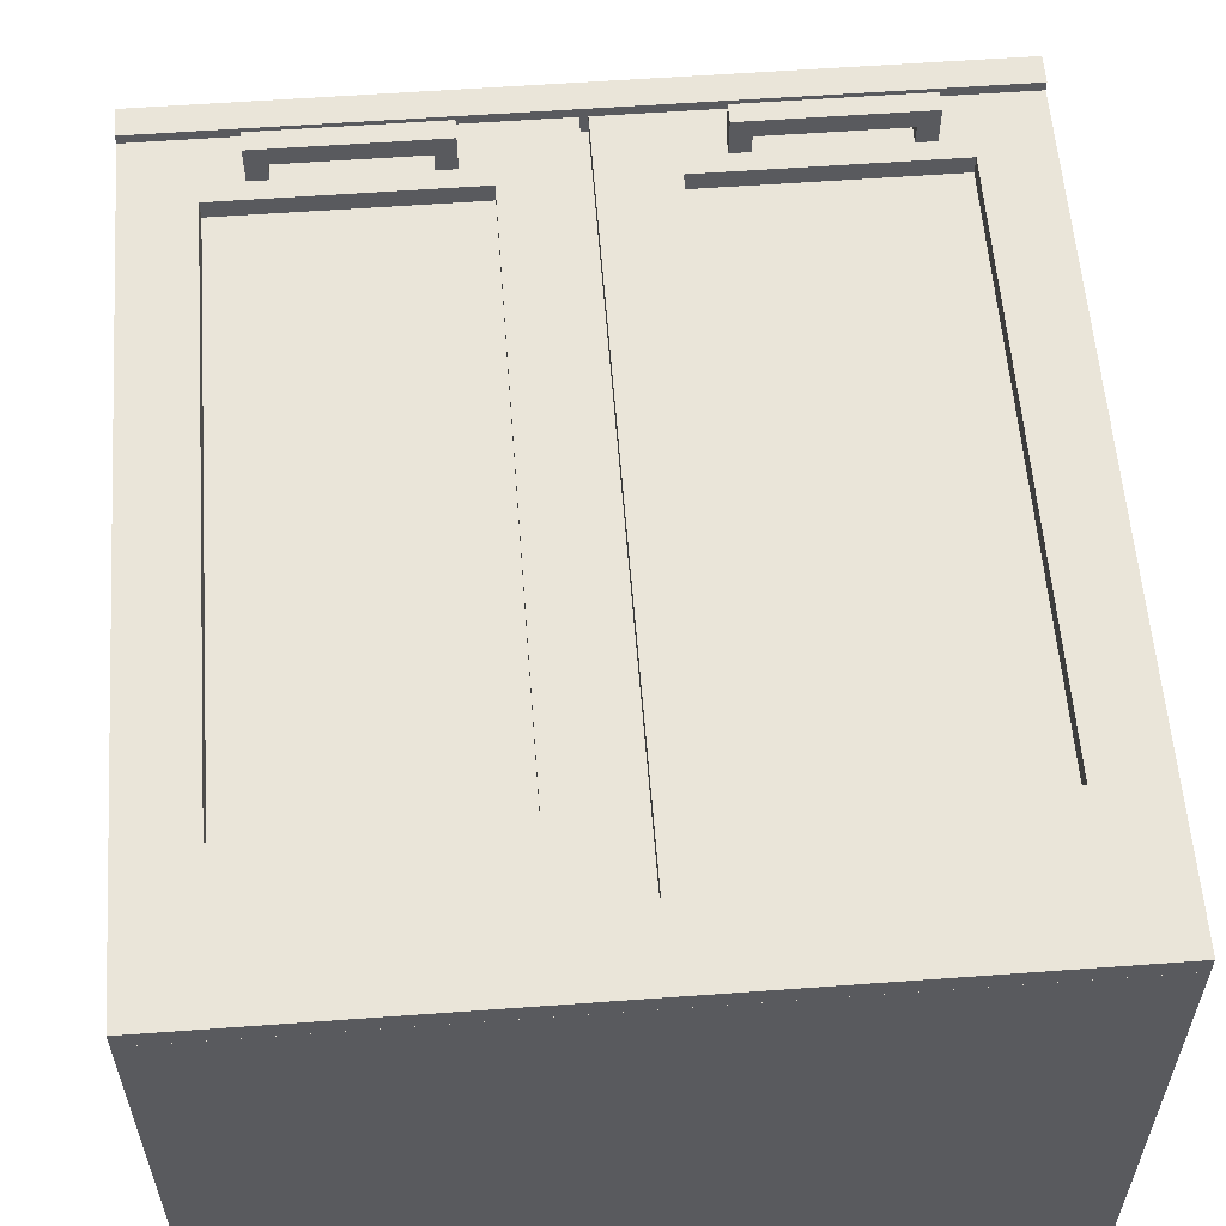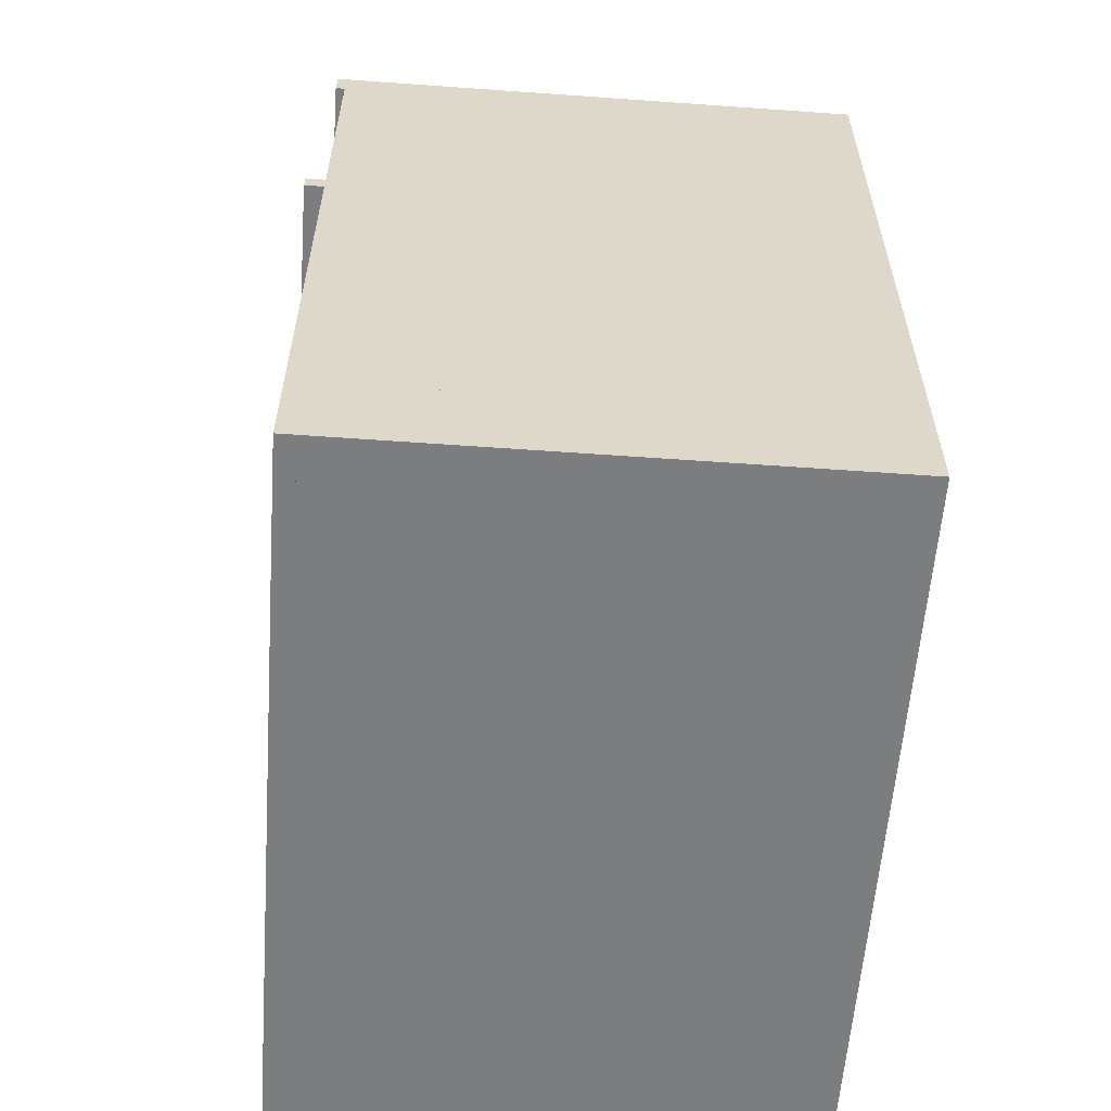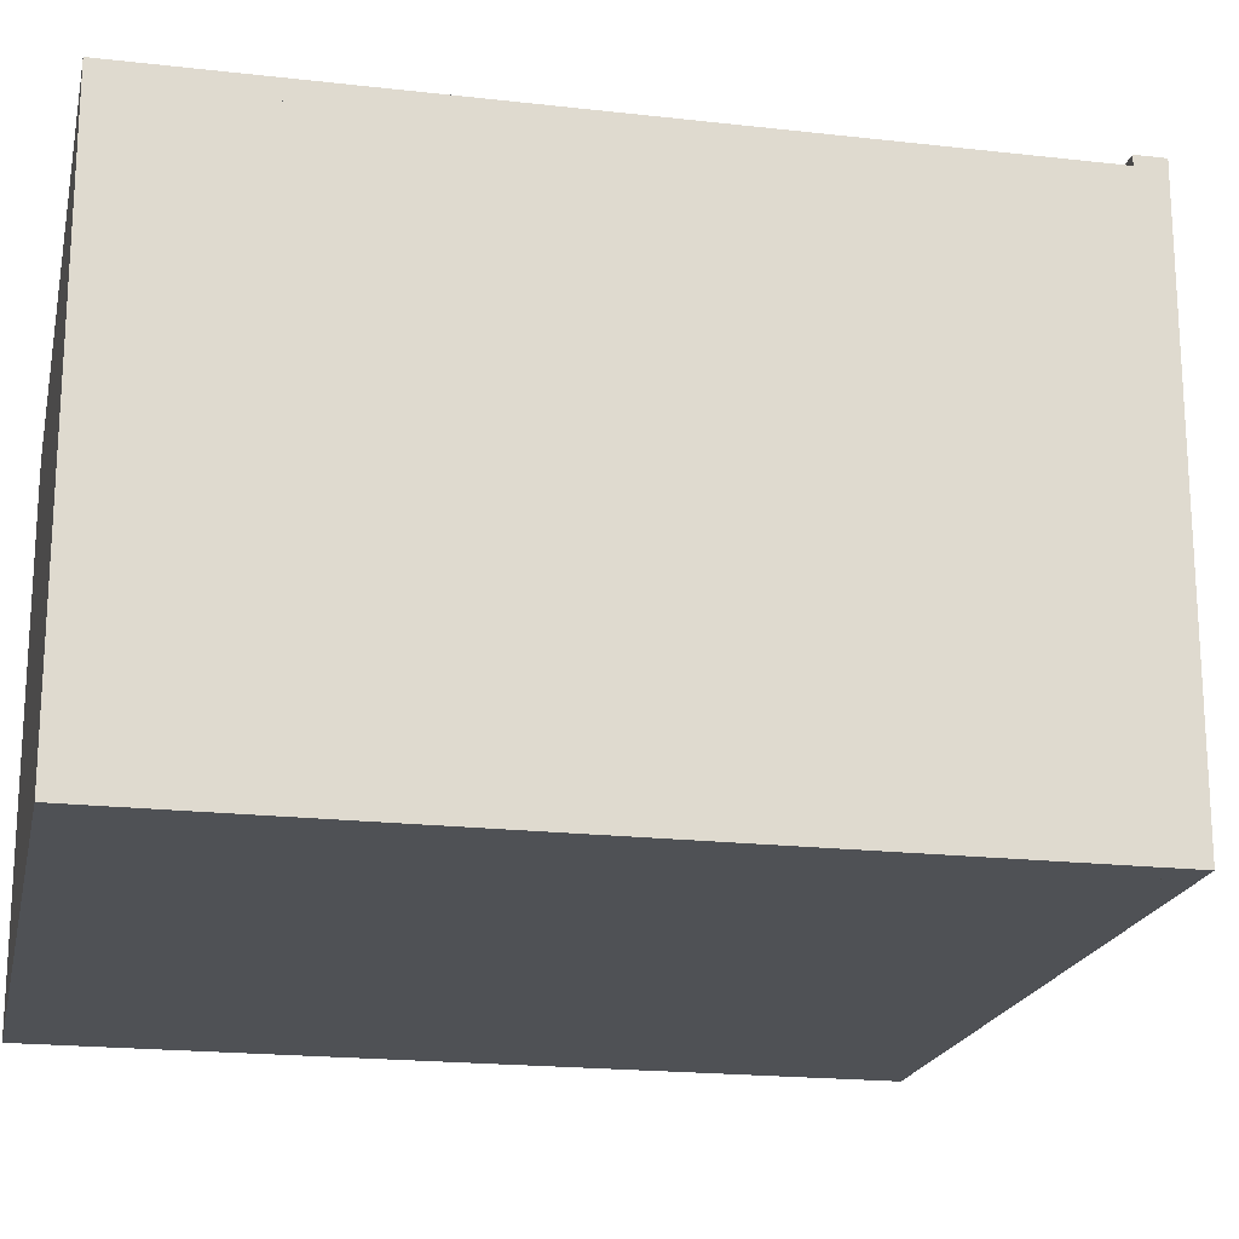
<metadata>
{"format":"obj","ext":"obj","renderer":"f3d","projection":"perspective","resolution":1024,"background":"white","views":[{"elev":58.1,"azim":-4.3,"up":"+Z"},{"elev":-59.0,"azim":85.8,"up":"+Y"},{"elev":-19.7,"azim":78.0,"up":"+Z"}]}
</metadata>
<code>
o Cube.004_Cube.000
v -27 80 27
v -27 78 27
v -29 78 27
v -29 80 27
v -27 80 32
v -29 80 32
v -29 78 32
v -27 78 32
v -13 80 27
v -13 80 32
v -11 80 32
v -11 80 27
v -13 78 27
v -13 78 32
v -11 78 27
v -11 78 32
v 28 78 27
v 28 80 27
v 30 80 27
v 30 78 27
v 30 80 32
v 28 80 32
v 28 78 32
v 30 78 32
v 12 80 27
v 12 80 32
v 14 80 32
v 14 80 27
v 12 78 27
v 12 78 32
v 14 78 27
v 14 78 32
f 1 2 3 4
f 5 6 7 8
f 1 5 8 2
f 2 8 7 3
f 3 7 6 4
f 5 1 4 6
f 9 10 11 12
f 13 14 10 9
f 15 16 14 13
f 12 11 16 15
f 11 10 14 16
f 13 9 12 15
f 17 18 19 20
f 21 22 23 24
f 19 21 24 20
f 20 24 23 17
f 17 23 22 18
f 18 22 21 19
f 25 26 27 28
f 29 30 26 25
f 31 32 30 29
f 28 27 32 31
f 27 26 30 32
f 29 25 28 31
o Cylinder
v 3.837 86.9 -22.08
v 4.39 85.79 -23.78
v 5.837 86.9 -22.72
v 5.837 86.9 -24.83
v 2.601 86.9 -23.78
v 3.837 86.9 -25.48
v 6.179 88.69 -23.78
v 4.943 88.69 -22.08
v 2.943 88.69 -22.72
v 2.943 88.69 -24.83
v 4.943 88.69 -25.48
v 4.39 89.79 -23.78
v -2.701 88.69 -23.78
v -3.937 88.69 -25.48
v -4.49 89.79 -23.78
v -5.937 88.69 -24.83
v -5.937 88.69 -22.72
v -3.937 88.69 -22.08
v -2.456 86.9 -24.83
v -4.456 86.9 -25.48
v -5.692 86.9 -23.78
v -4.456 86.9 -22.08
v -2.456 86.9 -22.72
v -3.904 85.79 -23.78
f 33 34 35
f 35 34 36
f 37 34 33
f 38 34 37
f 36 34 38
f 35 36 39
f 33 35 40
f 37 33 41
f 38 37 42
f 36 38 43
f 39 40 35
f 40 41 33
f 41 42 37
f 42 43 38
f 43 39 36
f 40 39 44
f 41 40 44
f 42 41 44
f 43 42 44
f 39 43 44
f 45 46 47
f 46 48 47
f 48 49 47
f 49 50 47
f 50 45 47
f 46 45 51
f 48 46 52
f 49 48 53
f 50 49 54
f 45 50 55
f 51 52 46
f 52 53 48
f 53 54 49
f 54 55 50
f 55 51 45
f 52 51 56
f 53 52 56
f 54 53 56
f 55 56 51
f 55 54 56
o Cube.002_Cube.000
v 40 8 26
v 40 -0 26
v -40 -0 26
v -40 8 26
v 40 8 28
v -40 8 28
v -40 -0 28
v 40 -0 28
f 57 58 59 60
f 61 62 63 64
f 57 61 64 58
f 58 64 63 59
f 59 63 62 60
f 61 57 60 62
o Cube.001_Cube.000
v -0.4 8 26
v -0.4 8 28
v -40 8 28
v -40 8 26
v -0.4 15 26
v -40 15 26
v -40 15 28
v -0.4 15 28
v -0.4 83 26
v -0.4 76 26
v -40 76 26
v -40 83 26
v -40 76 28
v -40 83 28
v -0.4 76 28
v -0.4 83 28
v -40 15 26
v -40 15 28
v -40 76 28
v -40 76 26
v -33 15 26
v -33 76 26
v -33 76 28
v -33 15 28
v -8 15 26
v -8 15 28
v -8 76 28
v -8 76 26
v -0.4 15 26
v -0.4 76 26
v -0.4 76 28
v -0.4 15 28
v 40 15 26
v 33 15 26
v 33 76 26
v 40 76 26
v 33 76 28
v 40 76 28
v 33 15 28
v 40 15 28
v 8 15 26
v 0.4 15 26
v 0.4 76 26
v 8 76 26
v 0.4 76 28
v 8 76 28
v 0.4 15 28
v 8 15 28
v 40 76 26
v 40 76 28
v 0.4 76 28
v 0.4 76 26
v 40 83 26
v 0.4 83 26
v 0.4 83 28
v 40 83 28
v 40 15 26
v 40 8 26
v 0.4 8 26
v 0.4 15 26
v 0.4 8 28
v 0.4 15 28
v 40 8 28
v 40 15 28
f 65 66 67 68
f 69 70 71 72
f 65 69 72 66
f 66 72 71 67
f 67 71 70 68
f 69 65 68 70
f 73 74 75 76
f 77 78 76 75
f 79 80 78 77
f 74 73 80 79
f 73 76 78 80
f 74 79 77 75
f 81 82 83 84
f 85 86 87 88
f 81 85 88 82
f 82 88 87 83
f 83 87 86 84
f 85 81 84 86
f 89 90 91 92
f 93 94 95 96
f 89 93 96 90
f 90 96 95 91
f 91 95 94 92
f 93 89 92 94
f 97 98 99 100
f 101 102 100 99
f 103 104 102 101
f 98 97 104 103
f 97 100 102 104
f 98 103 101 99
f 105 106 107 108
f 109 110 108 107
f 111 112 110 109
f 106 105 112 111
f 105 108 110 112
f 106 111 109 107
f 113 114 115 116
f 117 118 119 120
f 113 117 120 114
f 114 120 119 115
f 115 119 118 116
f 117 113 116 118
f 121 122 123 124
f 125 126 124 123
f 127 128 126 125
f 122 121 128 127
f 121 124 126 128
f 122 127 125 123
o Cone
v 0.002892 85.65 -24.7
v 0.7712 85.65 -25.47
v 0.9063 85.65 -25.3
v 0.002892 98.34 -18.09
v 0.9063 98.34 -18.7
v 0.7712 98.34 -18.86
v 1.007 85.65 -25.12
v 1.007 98.34 -18.51
v 1.069 85.65 -24.91
v 1.069 98.34 -18.31
v 1.089 85.65 -24.7
v 1.089 98.34 -18.09
v 1.069 85.65 -24.49
v 1.069 98.34 -17.88
v 1.007 85.65 -24.28
v 1.007 98.34 -17.68
v 0.9063 85.65 -24.1
v 0.9063 98.34 -17.49
v 0.7712 85.65 -23.93
v 0.7712 98.34 -17.33
v 0.6065 85.65 -23.8
v 0.6065 98.34 -17.19
v 0.4187 85.65 -23.7
v 0.4187 98.34 -17.09
v 0.2149 85.65 -23.63
v 0.2149 98.34 -17.03
v 0.002892 85.65 -23.61
v 0.002892 98.34 -17.01
v -0.2091 85.65 -23.63
v -0.2091 98.34 -17.03
v -0.4129 85.65 -23.7
v -0.4129 98.34 -17.09
v -0.6008 85.65 -23.8
v -0.6008 98.34 -17.19
v -0.7654 85.65 -23.93
v -0.7654 98.34 -17.33
v -0.9005 85.65 -24.1
v -0.9005 98.34 -17.49
v -1.001 85.65 -24.28
v -1.001 98.34 -17.68
v -1.063 85.65 -24.49
v -1.063 98.34 -17.88
v -1.084 85.65 -24.7
v -1.084 98.34 -18.09
v -1.063 85.65 -24.91
v -1.063 98.34 -18.31
v -1.001 85.65 -25.12
v -1.001 98.34 -18.51
v -0.9005 85.65 -25.3
v -0.9005 98.34 -18.7
v -0.7654 85.65 -25.47
v -0.7654 98.34 -18.86
v -0.6008 85.65 -25.6
v -0.6008 98.34 -19
v -0.4129 85.65 -25.7
v -0.4129 98.34 -19.1
v -0.2091 85.65 -25.76
v -0.2091 98.34 -19.16
v 0.002895 85.65 -25.79
v 0.002884 98.34 -19.18
v 0.2149 85.65 -25.76
v 0.2149 98.34 -19.16
v 0.4187 85.65 -25.7
v 0.4187 98.34 -19.1
v 0.6065 85.65 -25.6
v 0.6065 98.34 -19
v 0.7712 98.76 -11.48
v 0.7712 98.09 -18.96
v 0.6065 98.21 -19.03
v 0.6065 98.87 -11.55
v 0.4187 98.29 -19.08
v 0.4187 98.96 -11.6
v 0.2149 98.35 -19.11
v 0.2149 99.02 -11.63
v 0.002899 98.36 -19.12
v 0.00288 99.03 -11.64
v -0.2091 98.35 -19.11
v -0.2091 99.02 -11.63
v -0.4129 98.29 -19.08
v -0.4129 98.96 -11.6
v -0.6008 98.21 -19.03
v -0.6008 98.87 -11.55
v -0.7654 98.09 -18.96
v -0.7654 98.76 -11.48
v -0.9005 97.95 -18.88
v -0.9005 98.62 -11.4
v -1.001 97.78 -18.79
v -1.001 98.45 -11.3
v -1.063 97.61 -18.69
v -1.063 98.28 -11.2
v -1.084 97.42 -18.58
v -1.084 98.09 -11.1
v -1.063 97.24 -18.47
v -1.063 97.91 -10.99
v -1.001 97.06 -18.37
v -1.001 97.73 -10.89
v -0.9005 96.9 -18.28
v -0.9005 97.57 -10.79
v -0.7654 96.76 -18.2
v -0.7654 97.43 -10.71
v -0.6008 96.64 -18.13
v -0.6008 97.31 -10.64
v -0.4129 96.55 -18.08
v -0.4129 97.22 -10.59
v -0.2091 96.5 -18.05
v -0.2091 97.17 -10.56
v 0.002895 96.48 -18.04
v 0.002888 97.15 -10.55
v 0.2149 96.5 -18.05
v 0.2149 97.17 -10.56
v 0.4187 96.55 -18.08
v 0.4187 97.22 -10.59
v 0.6065 96.64 -18.13
v 0.6065 97.31 -10.64
v 0.7712 96.76 -18.2
v 0.7712 97.43 -10.71
v 0.9063 96.9 -18.28
v 0.9063 97.57 -10.79
v 1.007 97.06 -18.37
v 1.007 97.73 -10.89
v 1.069 97.24 -18.47
v 1.069 97.91 -10.99
v 1.089 97.42 -18.58
v 1.089 98.09 -11.1
v 1.069 97.61 -18.69
v 1.069 98.28 -11.2
v 1.007 97.78 -18.79
v 1.007 98.45 -11.3
v 0.9063 97.95 -18.88
v 0.9063 98.62 -11.4
v 0.002888 98.09 -11.1
v 0.002895 97.42 -18.58
v -0.023 98.97 -11.66
v 1.64 94.97 -11
v 1.391 94.97 -11.3
v 1.825 94.97 -10.65
v 1.939 94.97 -10.28
v 1.977 94.97 -9.888
v 1.939 94.97 -9.498
v 1.825 94.97 -9.122
v 1.64 94.97 -8.777
v 1.391 94.97 -8.474
v 1.088 94.97 -8.225
v 0.7424 94.97 -8.04
v 0.3672 94.97 -7.926
v -0.023 94.97 -7.888
v -0.4132 94.97 -7.926
v -0.7884 94.97 -8.04
v -1.134 94.97 -8.225
v -1.437 94.97 -8.474
v -1.686 94.97 -8.777
v -1.871 94.97 -9.122
v -1.985 94.97 -9.498
v -2.023 94.97 -9.888
v -1.985 94.97 -10.28
v -1.871 94.97 -10.65
v -1.686 94.97 -11
v -1.437 94.97 -11.3
v -1.134 94.97 -11.55
v -0.7884 94.97 -11.74
v -0.4132 94.97 -11.85
v -0.023 94.97 -11.89
v 0.3672 94.97 -11.85
v 0.7424 94.97 -11.74
v 1.088 94.97 -11.55
v -0.023 94.97 -9.888
f 129 130 131
f 132 133 134
f 129 131 135
f 132 136 133
f 129 135 137
f 132 138 136
f 129 137 139
f 132 140 138
f 129 139 141
f 132 142 140
f 129 141 143
f 132 144 142
f 129 143 145
f 132 146 144
f 129 145 147
f 132 148 146
f 129 147 149
f 132 150 148
f 129 149 151
f 132 152 150
f 129 151 153
f 132 154 152
f 129 153 155
f 132 156 154
f 129 155 157
f 132 158 156
f 129 157 159
f 132 160 158
f 129 159 161
f 132 162 160
f 129 161 163
f 132 164 162
f 129 163 165
f 132 166 164
f 129 165 167
f 132 168 166
f 129 167 169
f 132 170 168
f 129 169 171
f 132 172 170
f 129 171 173
f 132 174 172
f 129 173 175
f 132 176 174
f 129 175 177
f 132 178 176
f 129 177 179
f 132 180 178
f 129 179 181
f 132 182 180
f 129 181 183
f 132 184 182
f 129 183 185
f 132 186 184
f 129 185 187
f 132 188 186
f 129 187 189
f 132 190 188
f 129 189 191
f 132 192 190
f 129 191 193
f 132 194 192
f 193 130 129
f 132 134 194
f 130 134 133 131
f 131 133 136 135
f 135 136 138 137
f 137 138 140 139
f 139 140 142 141
f 141 142 144 143
f 143 144 146 145
f 145 146 148 147
f 147 148 150 149
f 149 150 152 151
f 151 152 154 153
f 153 154 156 155
f 155 156 158 157
f 157 158 160 159
f 159 160 162 161
f 161 162 164 163
f 163 164 166 165
f 165 166 168 167
f 167 168 170 169
f 169 170 172 171
f 171 172 174 173
f 173 174 176 175
f 175 176 178 177
f 177 178 180 179
f 179 180 182 181
f 181 182 184 183
f 183 184 186 185
f 185 186 188 187
f 187 188 190 189
f 189 190 192 191
f 191 192 194 193
f 134 130 193 194
f 195 196 197 198
f 199 200 198 197
f 201 202 200 199
f 203 204 202 201
f 205 206 204 203
f 207 208 206 205
f 209 210 208 207
f 211 212 210 209
f 213 214 212 211
f 215 216 214 213
f 217 218 216 215
f 219 220 218 217
f 221 222 220 219
f 223 224 222 221
f 225 226 224 223
f 227 228 226 225
f 229 230 228 227
f 231 232 230 229
f 233 234 232 231
f 235 236 234 233
f 237 238 236 235
f 239 240 238 237
f 241 242 240 239
f 243 244 242 241
f 245 246 244 243
f 247 248 246 245
f 249 250 248 247
f 251 252 250 249
f 253 254 252 251
f 255 256 254 253
f 257 258 256 255
f 196 195 258 257
f 259 195 198
f 197 196 260
f 259 198 200
f 260 199 197
f 259 200 202
f 260 201 199
f 259 202 204
f 260 203 201
f 259 204 206
f 260 205 203
f 259 206 208
f 260 207 205
f 259 208 210
f 260 209 207
f 259 210 212
f 260 211 209
f 259 212 214
f 260 213 211
f 259 214 216
f 260 215 213
f 259 216 218
f 260 217 215
f 259 218 220
f 260 219 217
f 259 220 222
f 260 221 219
f 259 222 224
f 260 223 221
f 259 224 226
f 260 225 223
f 259 226 228
f 260 227 225
f 259 228 230
f 260 229 227
f 259 230 232
f 260 231 229
f 259 232 234
f 260 233 231
f 259 234 236
f 260 235 233
f 259 236 238
f 260 237 235
f 259 238 240
f 260 239 237
f 259 240 242
f 260 241 239
f 259 242 244
f 260 243 241
f 259 244 246
f 260 245 243
f 259 246 248
f 260 247 245
f 259 248 250
f 260 249 247
f 259 250 252
f 260 251 249
f 259 252 254
f 260 253 251
f 259 254 256
f 260 255 253
f 259 256 258
f 260 257 255
f 259 258 195
f 260 196 257
f 261 262 263
f 261 264 262
f 261 265 264
f 261 266 265
f 261 267 266
f 261 268 267
f 261 269 268
f 261 270 269
f 261 271 270
f 261 272 271
f 261 273 272
f 261 274 273
f 261 275 274
f 261 276 275
f 261 277 276
f 261 278 277
f 261 279 278
f 261 280 279
f 261 281 280
f 261 282 281
f 261 283 282
f 261 284 283
f 261 285 284
f 261 286 285
f 261 287 286
f 261 288 287
f 261 289 288
f 261 290 289
f 261 291 290
f 261 292 291
f 261 293 292
f 261 263 293
f 294 263 262
f 294 262 264
f 294 264 265
f 294 265 266
f 294 266 267
f 294 267 268
f 294 268 269
f 294 269 270
f 294 270 271
f 294 271 272
f 294 272 273
f 294 273 274
f 294 274 275
f 294 275 276
f 294 276 277
f 294 277 278
f 294 278 279
f 294 279 280
f 294 280 281
f 294 281 282
f 294 282 283
f 294 283 284
f 294 284 285
f 294 285 286
f 294 286 287
f 294 287 288
f 294 288 289
f 294 289 290
f 294 290 291
f 294 291 292
f 294 292 293
f 294 293 263
o Cube.003_Cube.000
v -40 86 -30
v -40 86 -19.99
v 40 86 -19.99
v 40 86 -30
v -40 83 -30
v -40 83 -19.99
v 40 83 -30
v 40 83 -19.99
v 40 86 17.58
v 40 83 17.58
v -40 83 17.58
v -40 86 17.58
v 40 86 29.01
v -40 86 29.01
v -40 83 29.01
v 40 83 29.01
v -27.56 86 -25.15
v -39.99 86 -25.15
v -39.99 86 22.85
v -27.56 86 22.85
v -27.56 83 -25.15
v -39.99 83 -25.15
v -27.56 83 22.85
v -39.99 83 22.85
v 40 86 22.85
v 40 83 22.85
v 40 83 -25.15
v 40 86 -25.15
v 29.5 86 22.85
v 29.5 86 -25.15
v 29.5 83 -25.15
v 29.5 83 22.85
f 295 296 297 298
f 296 295 299 300
f 301 302 300 299
f 298 297 302 301
f 297 296 300 302
f 298 301 299 295
f 303 304 305 306
f 307 308 309 310
f 303 307 310 304
f 304 310 309 305
f 308 306 305 309
f 306 308 307 303
f 311 312 313 314
f 312 311 315 316
f 317 318 316 315
f 314 313 318 317
f 313 312 316 318
f 314 317 315 311
f 319 320 321 322
f 323 324 325 326
f 319 323 326 320
f 320 326 325 321
f 324 322 321 325
f 322 324 323 319
o Cube.006_Cube
v 29.74 70.34 -20.26
v 29.74 70.34 17.98
v -27.81 70.34 17.98
v -27.81 70.34 -20.26
v 29.74 73.2 -20.26
v -27.81 73.2 -20.26
v -27.81 73.2 17.98
v 29.74 73.2 17.98
v -27.49 70.25 16.16
v -27.49 70.25 -19.84
v -25.49 70.25 -19.84
v -25.49 70.25 16.16
v -25.49 86.06 -19.84
v -27.49 86.06 -19.84
v -27.49 86.06 16.16
v -25.49 86.06 16.16
v -26.49 70.25 -19.84
v -26.49 86.06 -19.84
v 29.51 86.06 -19.84
v 29.51 70.25 -19.84
v -26.49 70.25 -17.84
v -26.49 86.06 -17.84
v 29.51 70.25 -17.84
v 29.51 86.06 -17.84
v 27.51 70.25 17.64
v 27.51 70.25 -18.36
v 29.51 70.25 -18.36
v 29.51 70.25 17.64
v 29.51 86.06 -18.36
v 27.51 86.06 -18.36
v 27.51 86.06 17.64
v 29.51 86.06 17.64
v -27.49 70.25 15.64
v -27.49 86.06 15.64
v 28.51 86.06 15.64
v 28.51 70.25 15.64
v -27.49 70.25 17.64
v -27.49 86.06 17.64
v 28.51 70.25 17.64
v 28.51 86.06 17.64
f 327 328 329 330
f 331 332 333 334
f 327 331 334 328
f 328 334 333 329
f 329 333 332 330
f 331 327 330 332
f 335 336 337 338
f 339 340 341 342
f 337 339 342 338
f 338 342 341 335
f 335 341 340 336
f 336 340 339 337
f 343 344 345 346
f 347 348 344 343
f 349 350 348 347
f 346 345 350 349
f 345 344 348 350
f 347 343 346 349
f 351 352 353 354
f 355 356 357 358
f 353 355 358 354
f 354 358 357 351
f 351 357 356 352
f 352 356 355 353
f 359 360 361 362
f 363 364 360 359
f 365 366 364 363
f 362 361 366 365
f 361 360 364 366
f 363 359 362 365
o Cube.005_Cube.000
v -13 80 30
v -13 78 30
v -27 78 30
v -27 80 30
v -13 80 32
v -27 80 32
v -27 78 32
v -13 78 32
v 14 80 30
v 14 80 32
v 28 80 32
v 28 80 30
v 14 78 30
v 14 78 32
v 28 78 30
v 28 78 32
f 367 368 369 370
f 371 372 373 374
f 367 371 374 368
f 368 374 373 369
f 369 373 372 370
f 371 367 370 372
f 375 376 377 378
f 379 380 376 375
f 381 382 380 379
f 378 377 382 381
f 377 376 380 382
f 379 375 378 381
o Cube_Cube.000
v 40 -0.003207 -30
v 40 -0.003207 26
v -40 -0.003207 26
v -40 -0.003207 -30
v 40 72.06 -30
v -40 72.06 -30
v -40 72.06 26
v 40 72.06 26
f 383 384 385 386
f 387 388 389 390
f 383 387 390 384
f 384 390 389 385
f 385 389 388 386
f 387 383 386 388
o Cube.007
v 40 9.997 20
v 40 9.997 26
v -40 9.997 26
v -40 9.997 20
v 40 83.02 20
v -40 83.02 20
v -40 83.02 26
v 40 83.02 26
v 40 83.02 -30
v 40 9.997 -30
v -40 9.997 -30
v -40 83.02 -30
v -40 9.997 -24
v -40 83.02 -24
v 40 9.997 -24
v 40 83.02 -24
v -34 9.997 23
v -40 9.997 23
v -40 9.997 -27
v -34 9.997 -27
v -34 83.02 23
v -34 83.02 -27
v -40 83.02 -27
v -40 83.02 23
v 40 83.02 23
v 40 9.997 23
v 40 9.997 -27
v 40 83.02 -27
v 34 9.997 -27
v 34 83.02 -27
v 34 9.997 23
v 34 83.02 23
f 391 392 393 394
f 395 396 397 398
f 391 395 398 392
f 392 398 397 393
f 393 397 396 394
f 395 391 394 396
f 399 400 401 402
f 403 404 402 401
f 405 406 404 403
f 400 399 406 405
f 399 402 404 406
f 400 405 403 401
f 407 408 409 410
f 411 412 413 414
f 407 411 414 408
f 408 414 413 409
f 409 413 412 410
f 411 407 410 412
f 415 416 417 418
f 419 420 418 417
f 421 422 420 419
f 416 415 422 421
f 415 418 420 422
f 416 421 419 417

</code>
